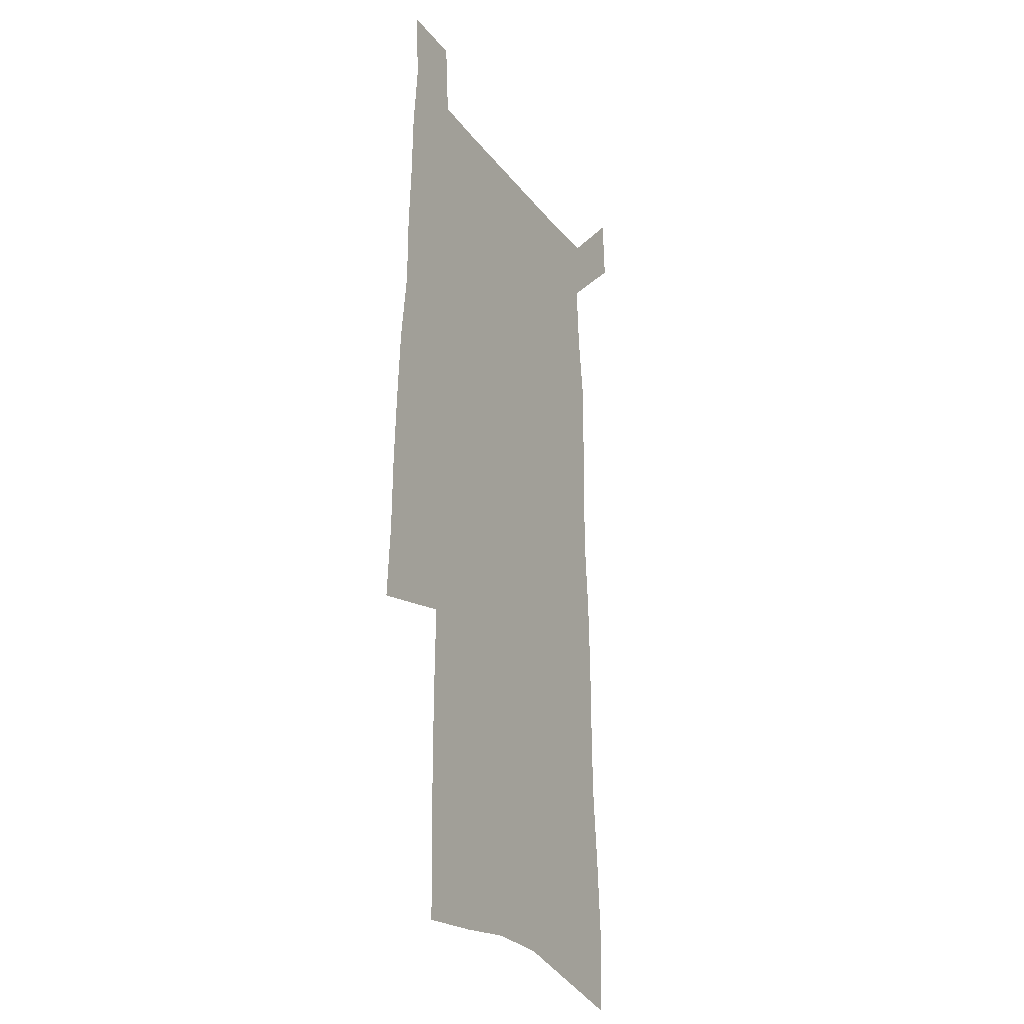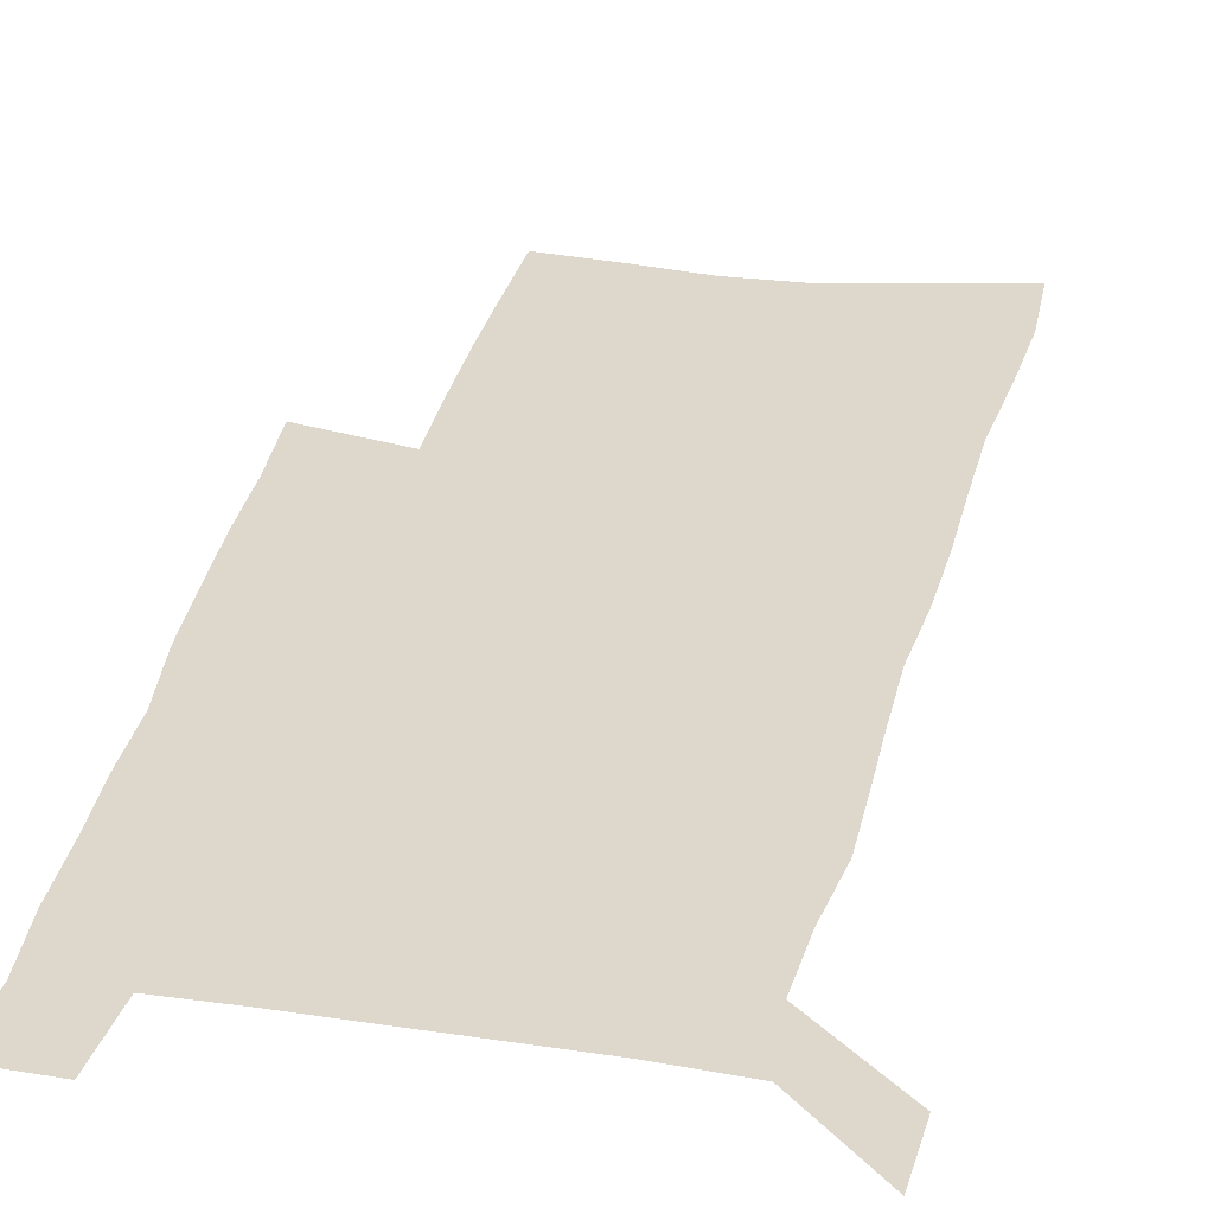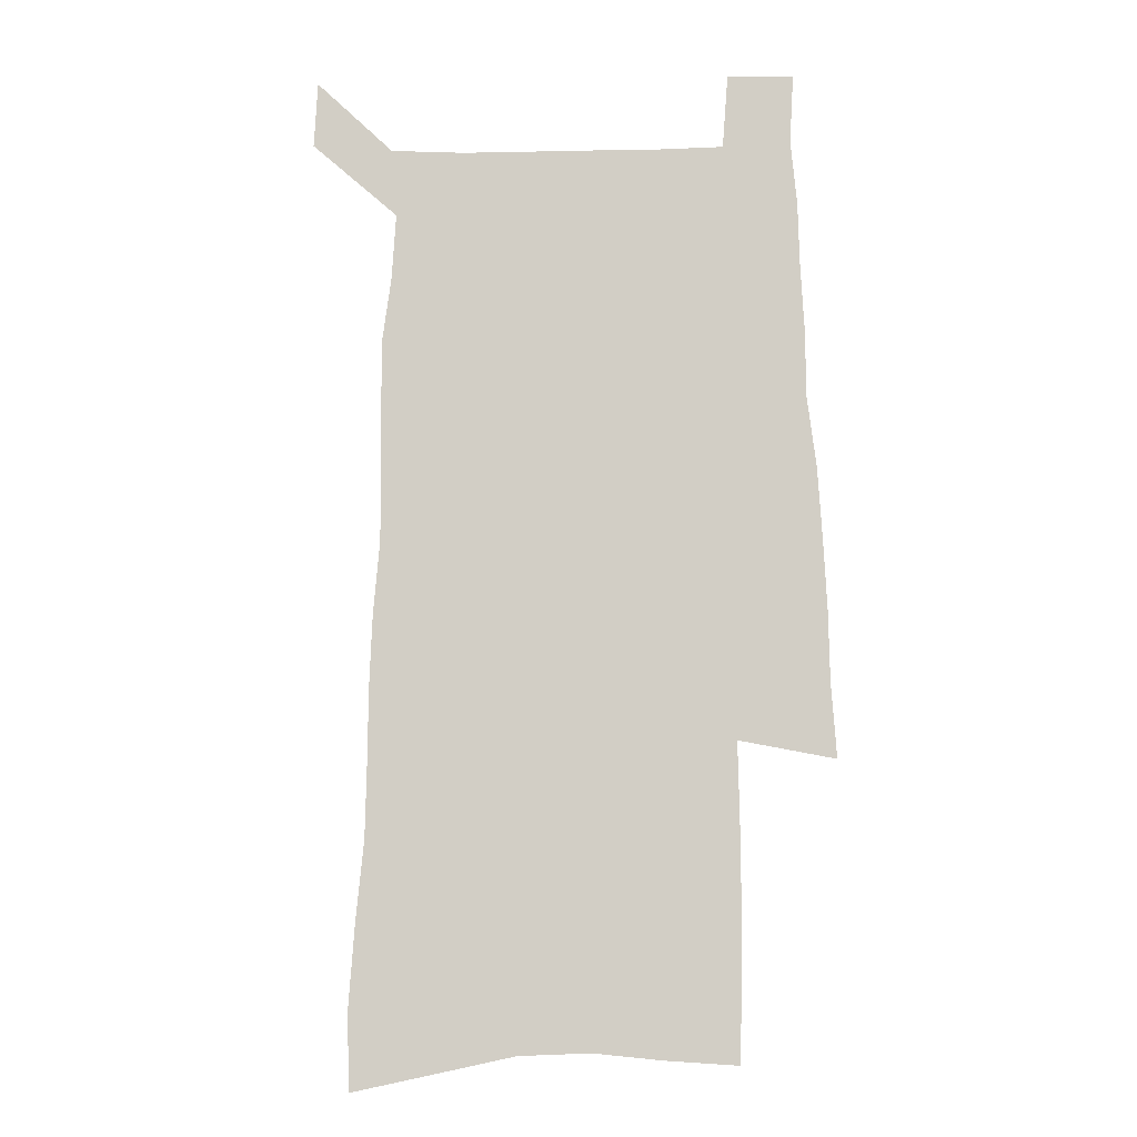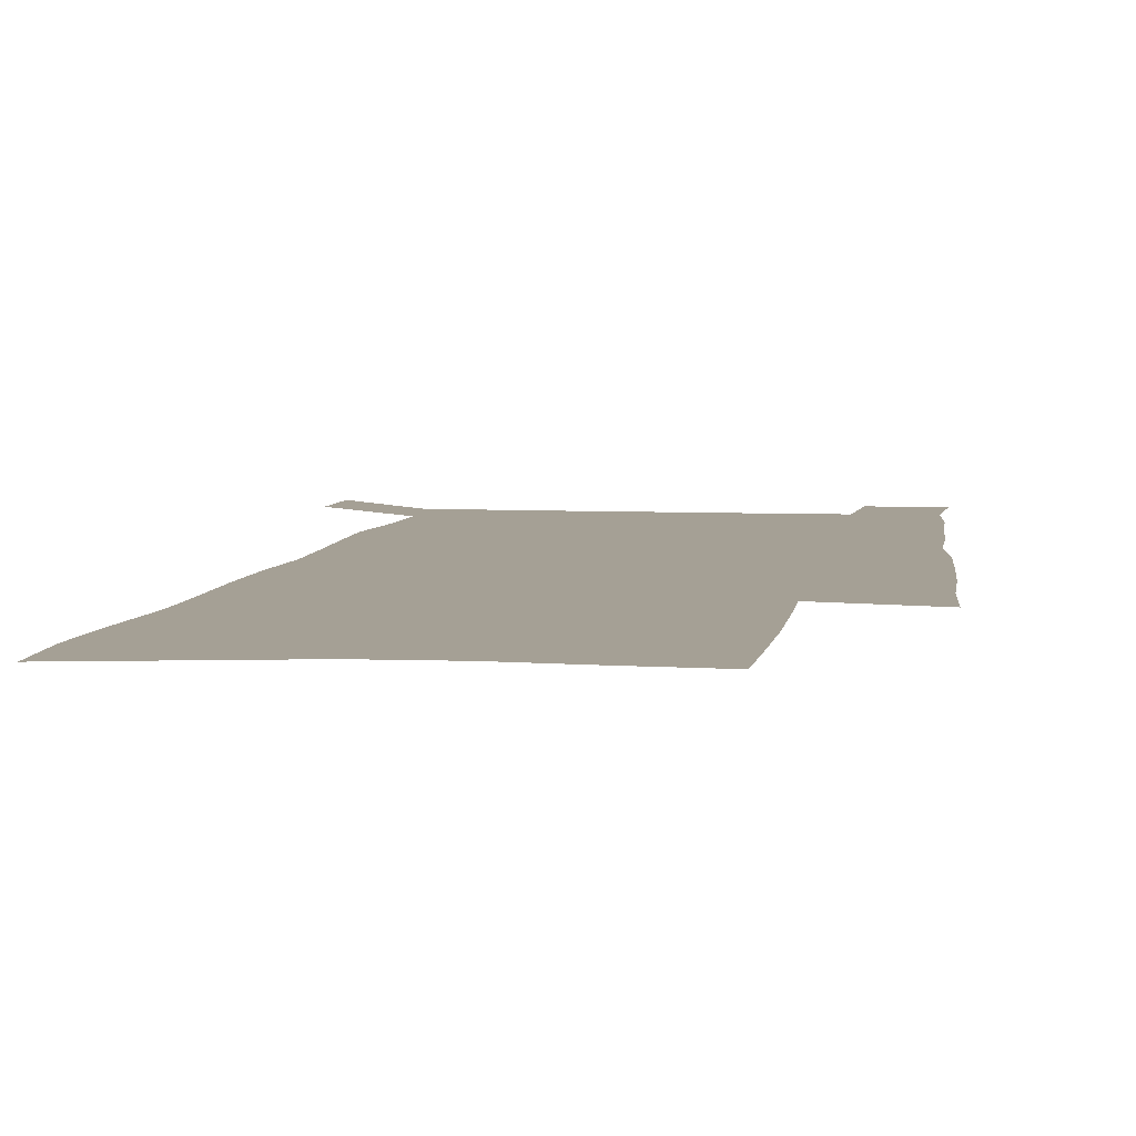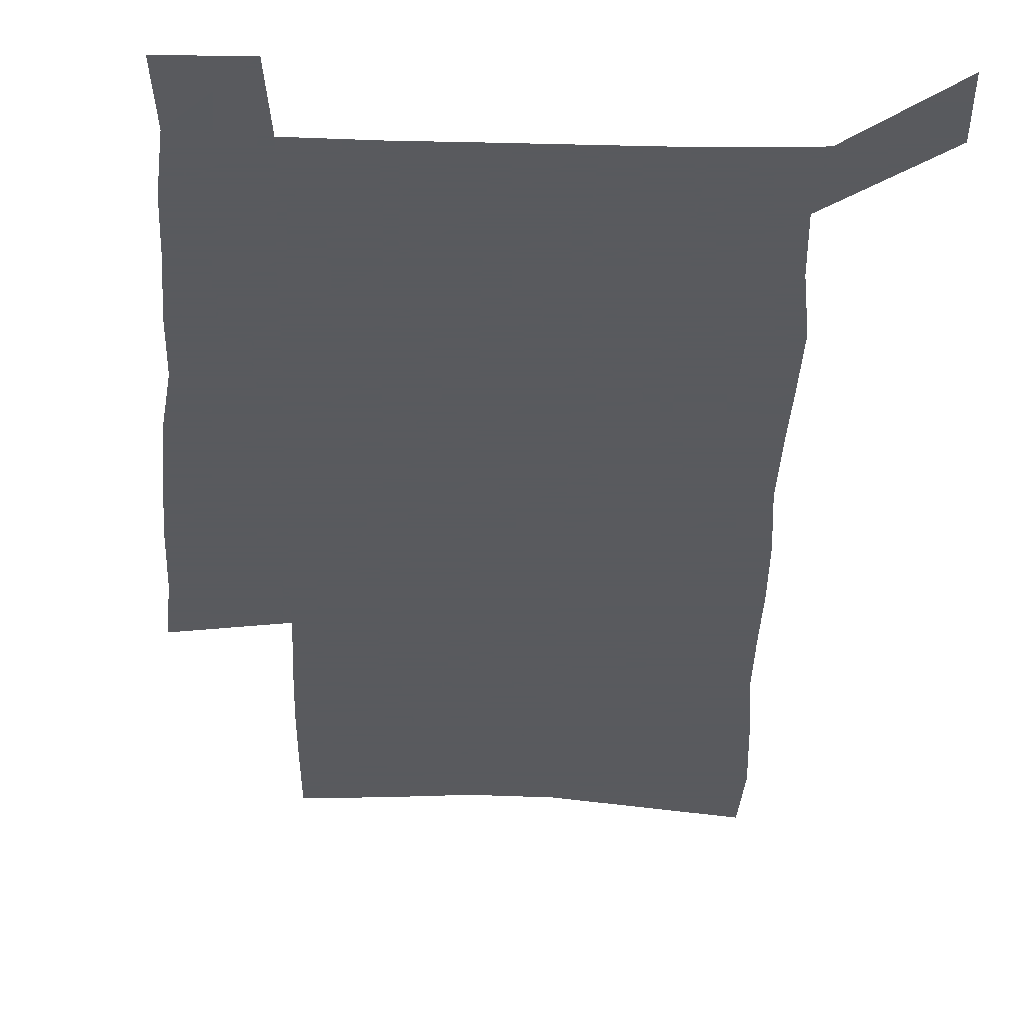
<metadata>
{"format":"obj","ext":"obj","renderer":"f3d","projection":"perspective","resolution":1024,"background":"white","views":[{"elev":-23.7,"azim":117.3,"up":"+Y"},{"elev":31.1,"azim":-167.6,"up":"+Z"},{"elev":-8.8,"azim":2.6,"up":"+Y"},{"elev":5.9,"azim":8.5,"up":"+Z"},{"elev":-31.2,"azim":178.2,"up":"+Z"}]}
</metadata>
<code>
v 489.6 505.8 0
v 490.6 524.2 0
v 503.6 242.5 0
v 503.1 264.1 0
v 504.7 287.1 0
v 506.9 309.7 0
v 507.4 330.5 0
v 507.6 350.9 0
v 508.4 371.1 0
v 510.1 391.3 0
v 510.2 410.5 0
v 509.9 429.4 0
v 509.9 448 0
v 512.4 466.7 0
v 513.5 485 0
v 512 504 0
v 526.1 247.3 0
v 530.1 273.4 0
v 530.5 294.1 0
v 530.8 314.5 0
v 530.9 334.6 0
v 531.4 354.6 0
v 531.4 374 0
v 532.8 393.6 0
v 532.2 412 0
v 533.1 430.6 0
v 533.5 448.7 0
v 533.2 466.7 0
v 533.2 484.7 0
v 532.5 503.1 0
v 548.5 252.2 0
v 549.6 275 0
v 550.9 297.2 0
v 550.8 316.6 0
v 551.2 336.7 0
v 551.3 356.4 0
v 551.6 375.9 0
v 551.6 394.5 0
v 552.2 413.2 0
v 552.1 431.1 0
v 551.5 449.1 0
v 552.2 466.9 0
v 551.8 484.7 0
v 551.1 503.1 0
v 568.3 253 0
v 569.1 277.3 0
v 569.4 298.1 0
v 569.6 316.5 0
v 570.1 337.8 0
v 570.2 357.3 0
v 570.2 376.5 0
v 570.2 395.3 0
v 570.2 413.5 0
v 570.1 431.6 0
v 570.3 449.6 0
v 570.2 467 0
v 570.1 484.5 0
v 569.5 503.2 0
v 588.1 251.1 0
v 587.9 276 0
v 588.5 296.4 0
v 588.5 317.9 0
v 588.8 337.3 0
v 589 356.6 0
v 588.4 377 0
v 588.3 395.4 0
v 588.2 413.7 0
v 588.2 431.8 0
v 587.9 449.8 0
v 587.8 467.3 0
v 587.8 485 0
v 587.7 503.2 0
v 608 249.9 0
v 608.4 271.9 0
v 608.7 293.3 0
v 608.5 314.9 0
v 608 336.1 0
v 608.4 355.8 0
v 607.8 375.6 0
v 607.3 394.6 0
v 607.6 413.2 0
v 606.8 431.8 0
v 606.7 449.9 0
v 607 468 0
v 606 485.8 0
v 605.9 503.7 0
v 607.5 524.6 0
v 635 331 0
v 633.5 351.8 0
v 633.1 372 0
v 632 392 0
v 630.8 411.6 0
v 628.3 431.3 0
v 628.1 450 0
v 627.1 468.5 0
v 626.6 486.8 0
v 624.9 504.9 0
v 625.9 524.2 0
f 15 16 1
f 1 16 2
f 3 17 4
f 17 18 4
f 4 18 5
f 18 19 5
f 5 19 6
f 19 20 6
f 6 20 7
f 20 21 7
f 7 21 8
f 21 22 8
f 8 22 9
f 22 23 9
f 9 23 10
f 23 24 10
f 10 24 11
f 24 25 11
f 11 25 12
f 25 26 12
f 12 26 13
f 26 27 13
f 13 27 14
f 27 28 14
f 14 28 15
f 28 29 15
f 15 29 16
f 29 30 16
f 17 31 18
f 31 32 18
f 18 32 19
f 32 33 19
f 19 33 20
f 33 34 20
f 20 34 21
f 34 35 21
f 21 35 22
f 35 36 22
f 22 36 23
f 36 37 23
f 23 37 24
f 37 38 24
f 24 38 25
f 38 39 25
f 25 39 26
f 39 40 26
f 26 40 27
f 40 41 27
f 27 41 28
f 41 42 28
f 28 42 29
f 42 43 29
f 29 43 30
f 43 44 30
f 31 45 32
f 45 46 32
f 32 46 33
f 46 47 33
f 33 47 34
f 47 48 34
f 34 48 35
f 48 49 35
f 35 49 36
f 49 50 36
f 36 50 37
f 50 51 37
f 37 51 38
f 51 52 38
f 38 52 39
f 52 53 39
f 39 53 40
f 53 54 40
f 40 54 41
f 54 55 41
f 41 55 42
f 55 56 42
f 42 56 43
f 56 57 43
f 43 57 44
f 57 58 44
f 45 59 46
f 59 60 46
f 46 60 47
f 60 61 47
f 47 61 48
f 61 62 48
f 48 62 49
f 62 63 49
f 49 63 50
f 63 64 50
f 50 64 51
f 64 65 51
f 51 65 52
f 65 66 52
f 52 66 53
f 66 67 53
f 53 67 54
f 67 68 54
f 54 68 55
f 68 69 55
f 55 69 56
f 69 70 56
f 56 70 57
f 70 71 57
f 57 71 58
f 71 72 58
f 59 73 60
f 73 74 60
f 60 74 61
f 74 75 61
f 61 75 62
f 75 76 62
f 62 76 63
f 76 77 63
f 63 77 64
f 77 78 64
f 64 78 65
f 78 79 65
f 65 79 66
f 79 80 66
f 66 80 67
f 80 81 67
f 67 81 68
f 81 82 68
f 68 82 69
f 82 83 69
f 69 83 70
f 83 84 70
f 70 84 71
f 84 85 71
f 71 85 72
f 85 86 72
f 77 88 78
f 88 89 78
f 78 89 79
f 89 90 79
f 79 90 80
f 90 91 80
f 80 91 81
f 91 92 81
f 81 92 82
f 92 93 82
f 82 93 83
f 93 94 83
f 83 94 84
f 94 95 84
f 84 95 85
f 95 96 85
f 85 96 86
f 96 97 86
f 86 97 87
f 97 98 87

</code>
